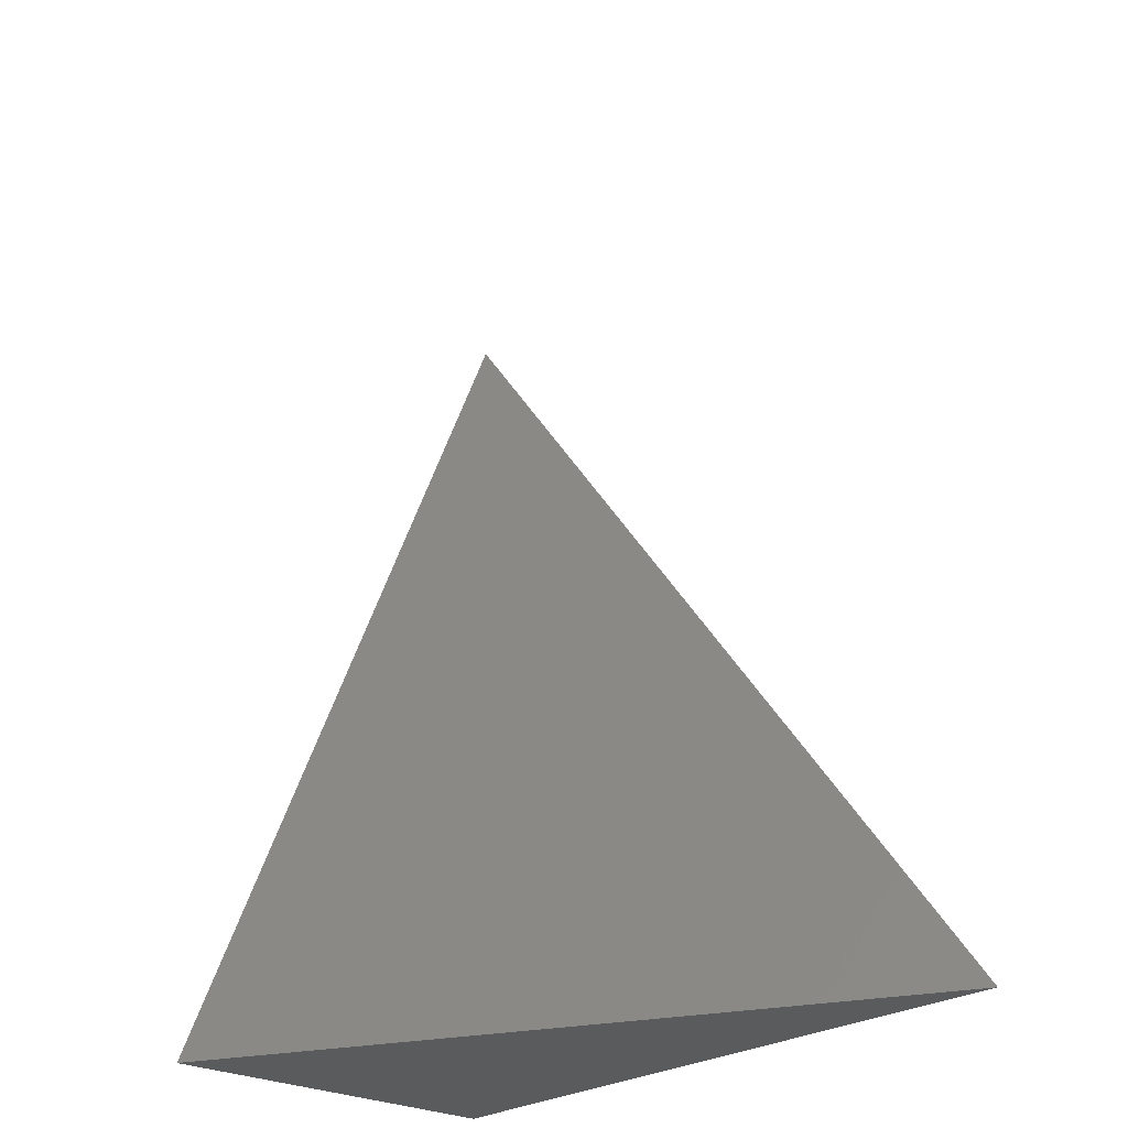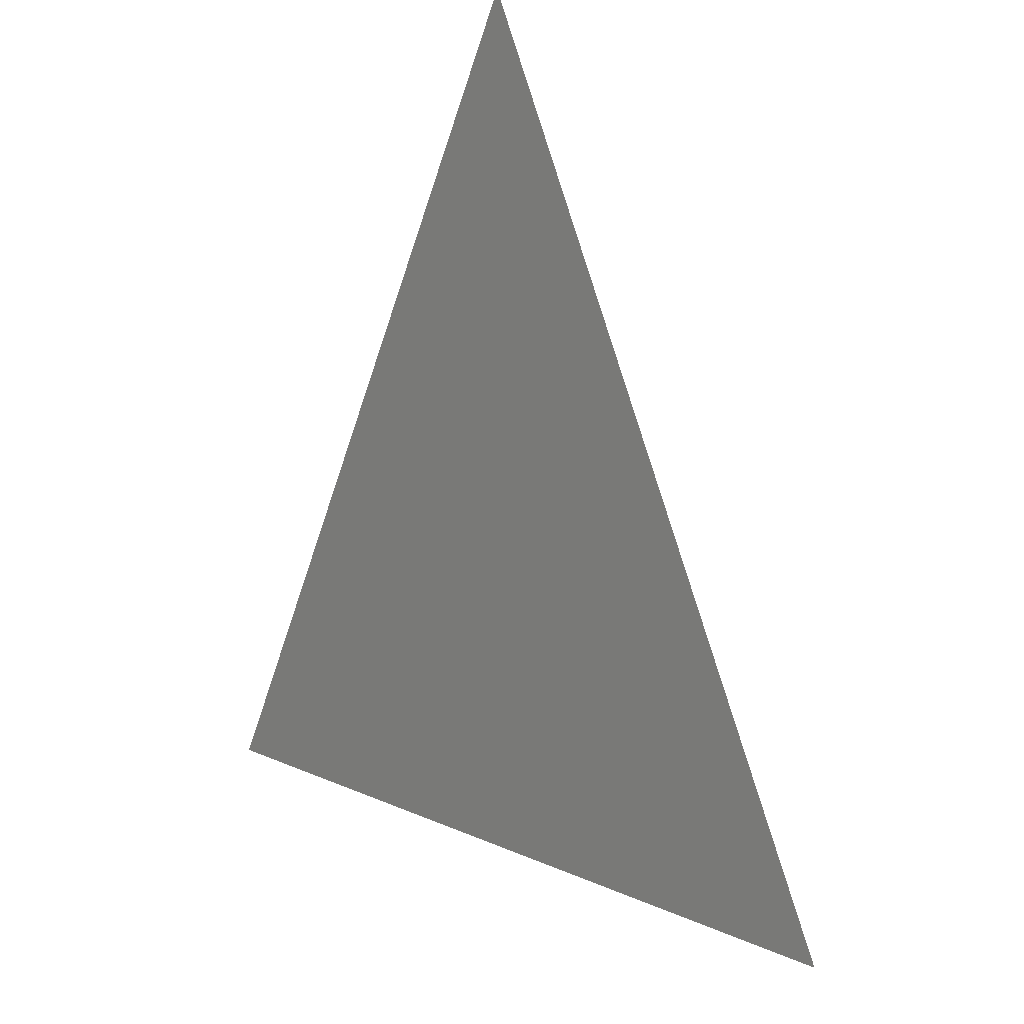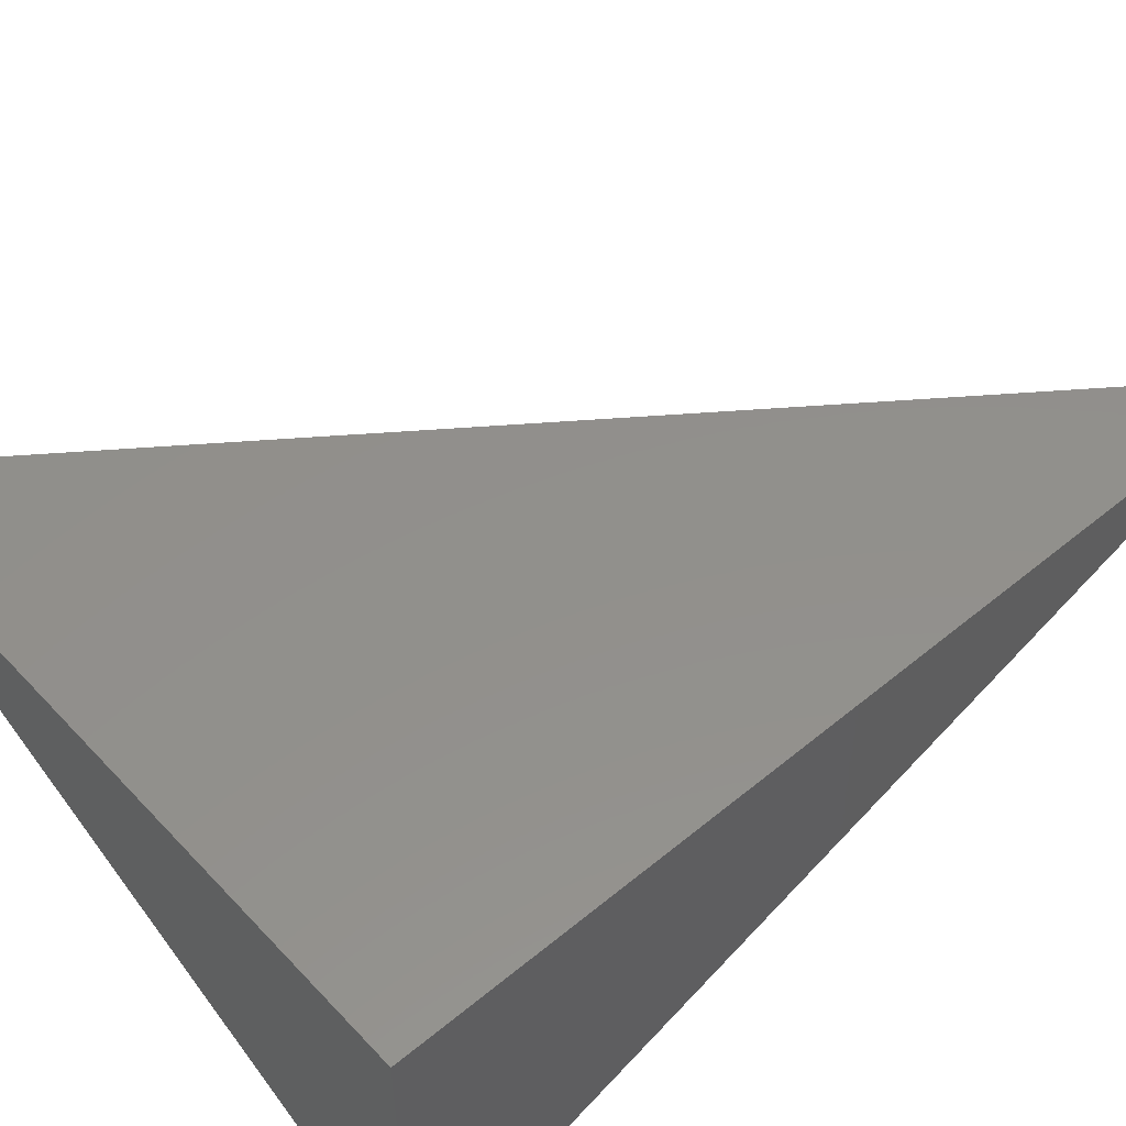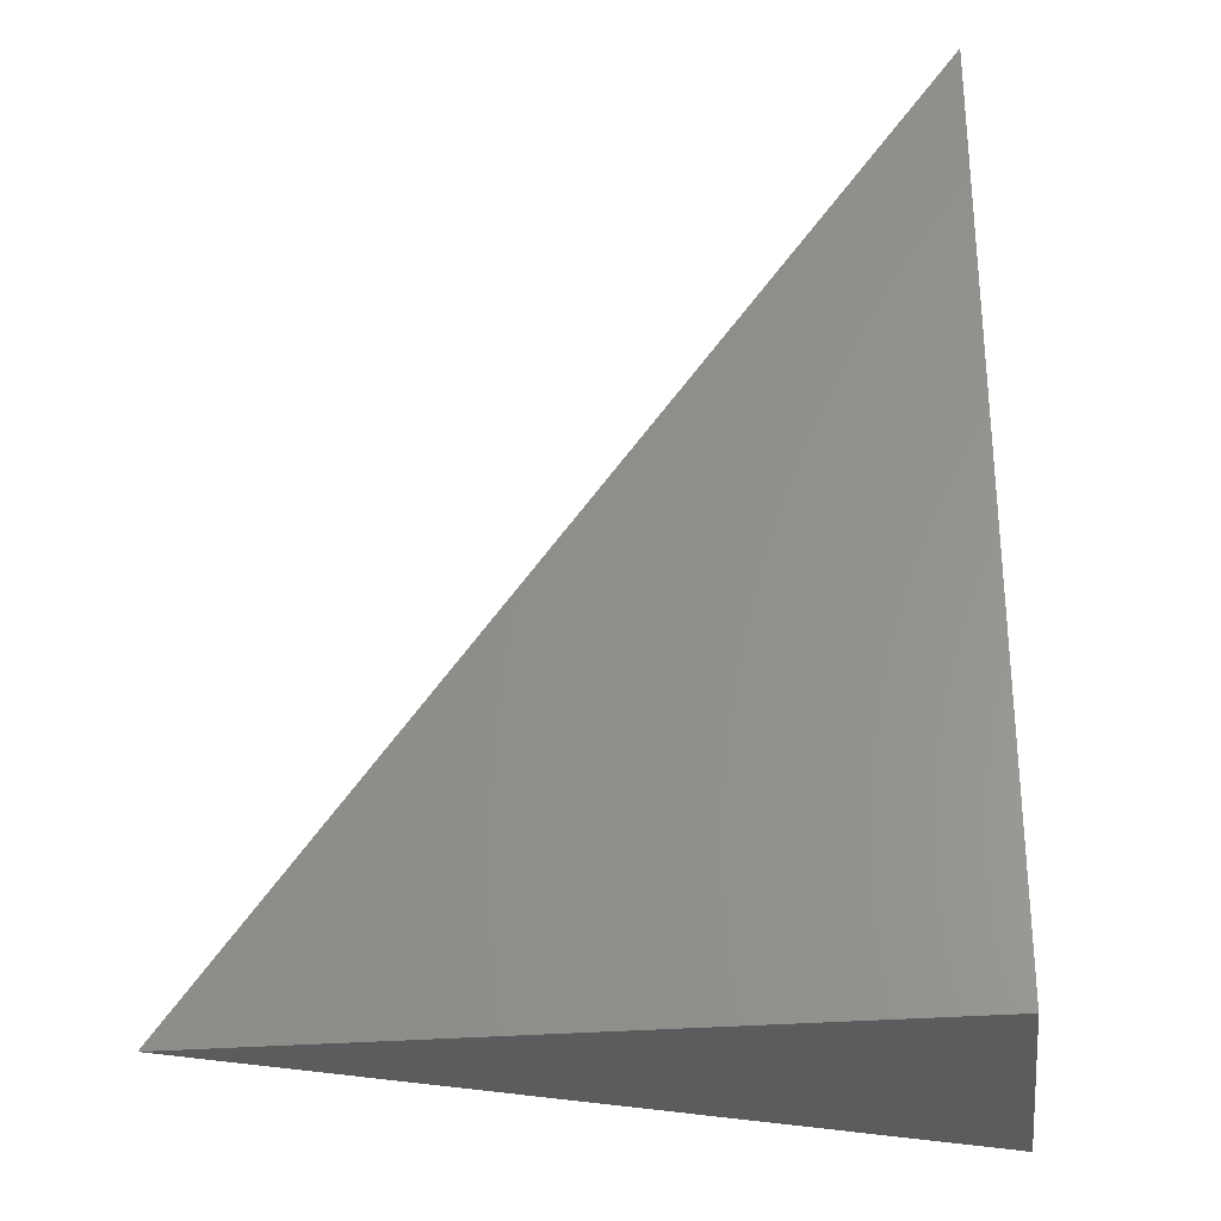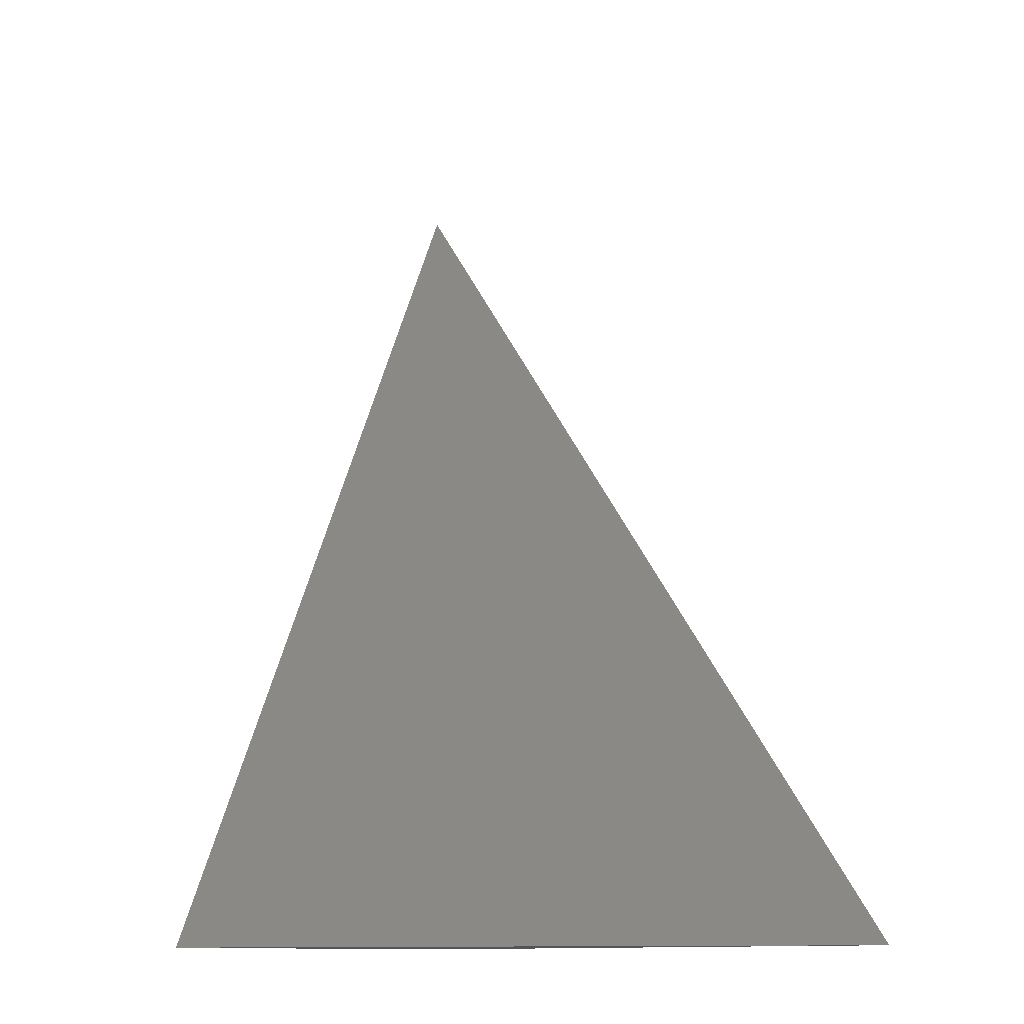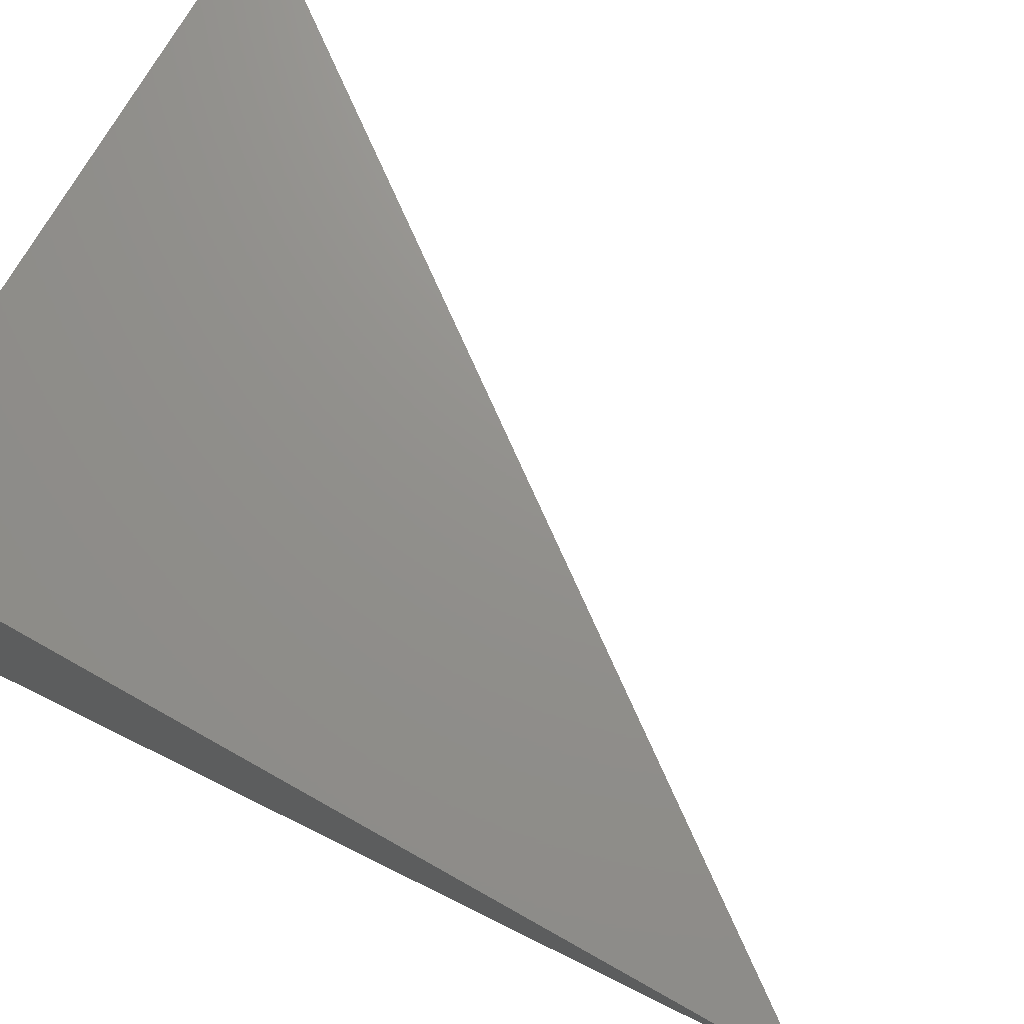
<metadata>
{"format":"stl","ext":"stl","renderer":"f3d","projection":"perspective","resolution":1024,"background":"white","views":[{"elev":-25.3,"azim":48.1,"up":"+Z"},{"elev":29.2,"azim":59.6,"up":"+Z"},{"elev":52.5,"azim":-131.6,"up":"+Y"},{"elev":-28.0,"azim":-172.5,"up":"+Z"},{"elev":-11.9,"azim":47.7,"up":"+Z"},{"elev":72.1,"azim":-60.6,"up":"+Y"}]}
</metadata>
<code>
# stl→obj: 4 verts, 4 faces
v -5 8.993 -4
v -4.986 9 -4
v -5 9 -3.982
v -5 9 -4
f 1 2 3
f 3 2 4
f 2 1 4
f 1 3 4

</code>
